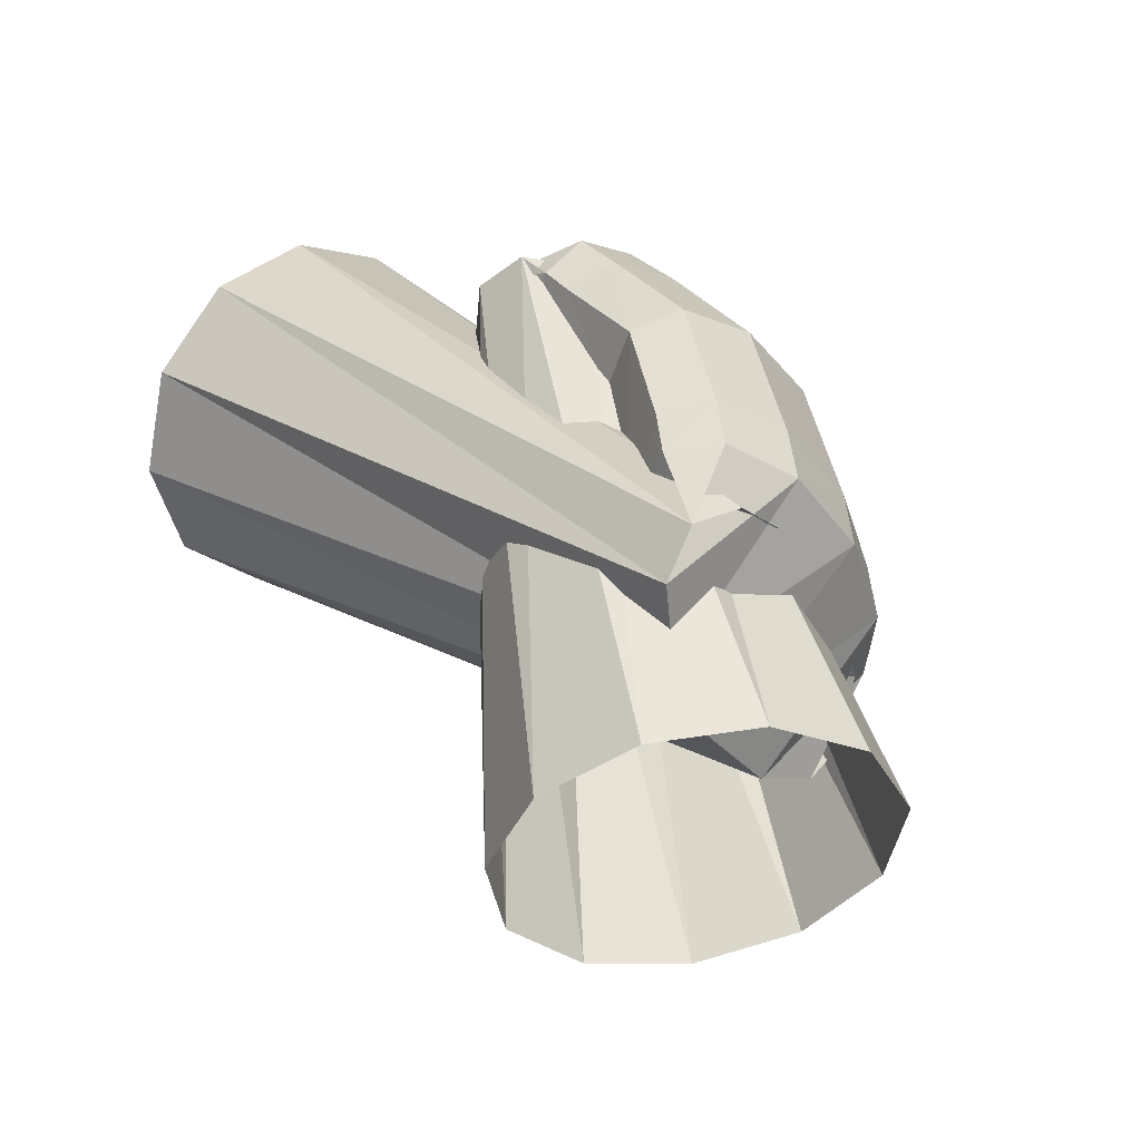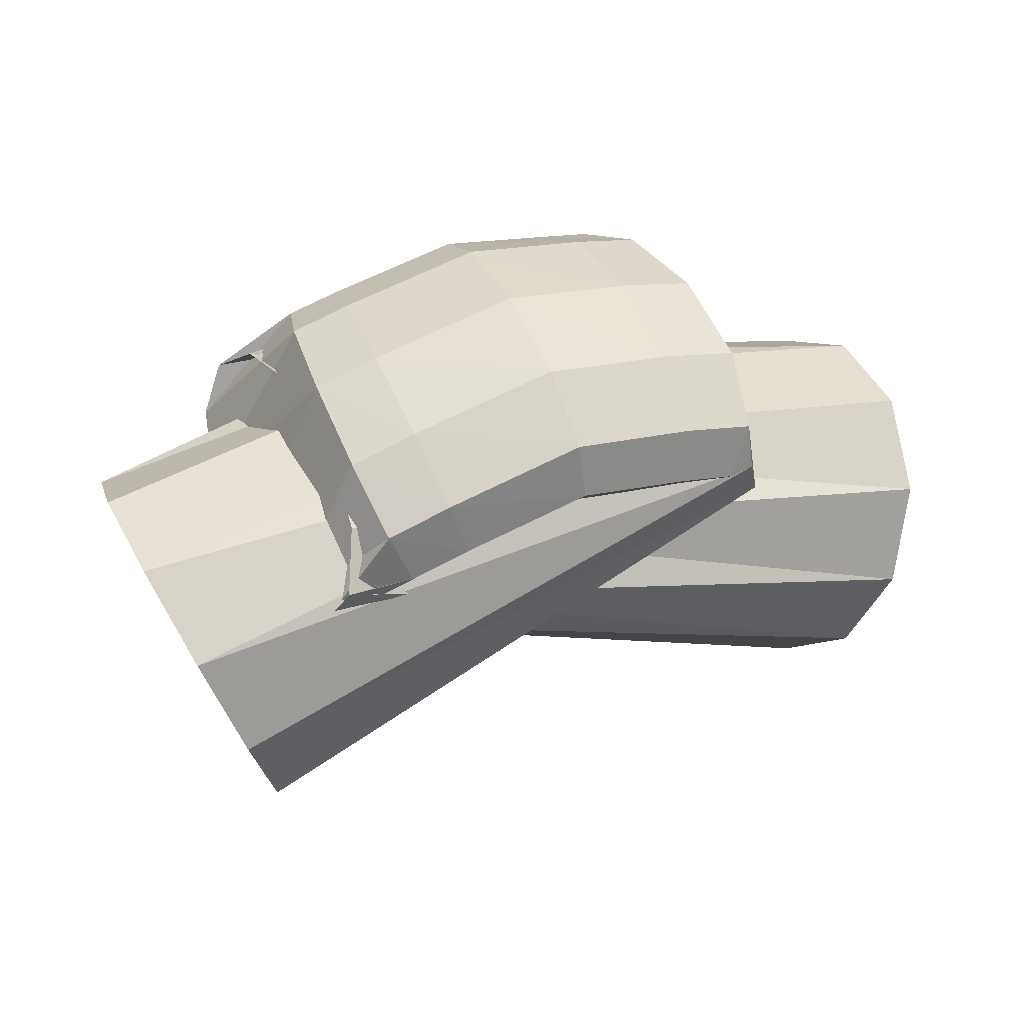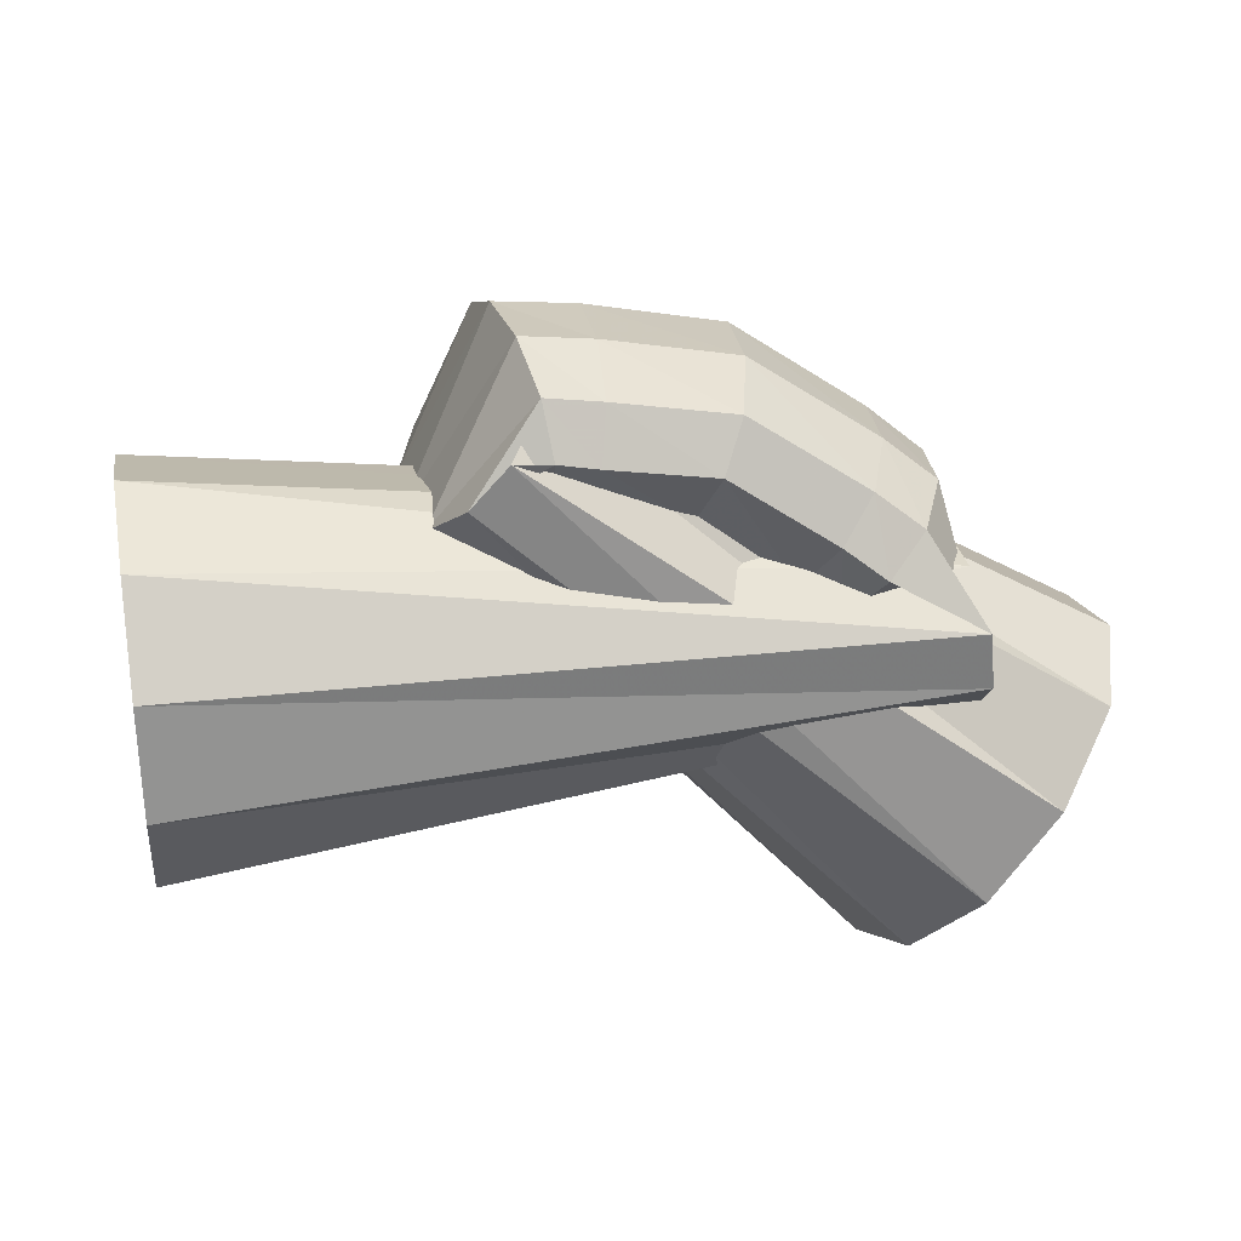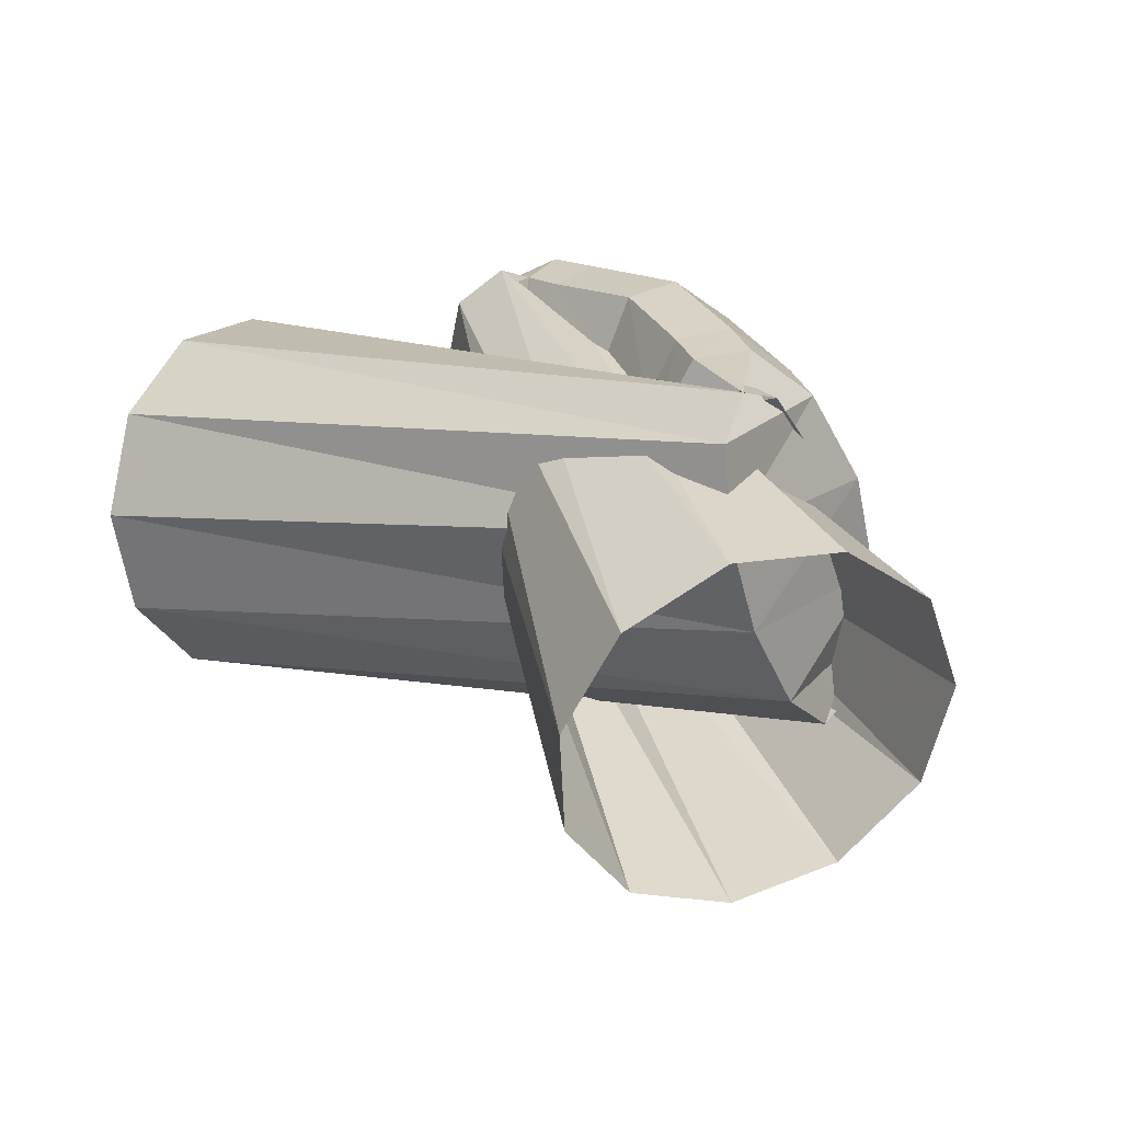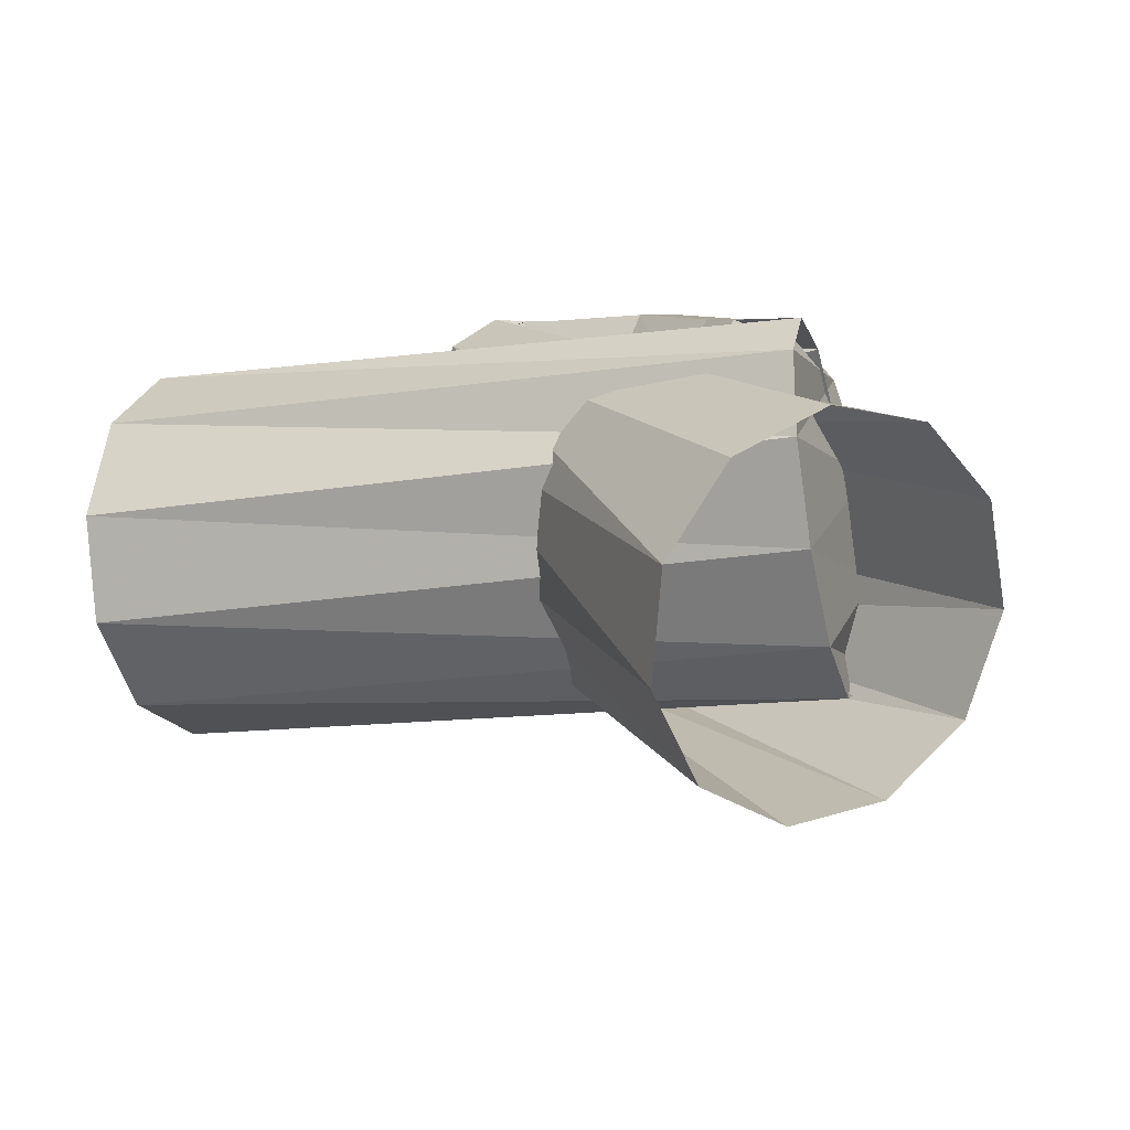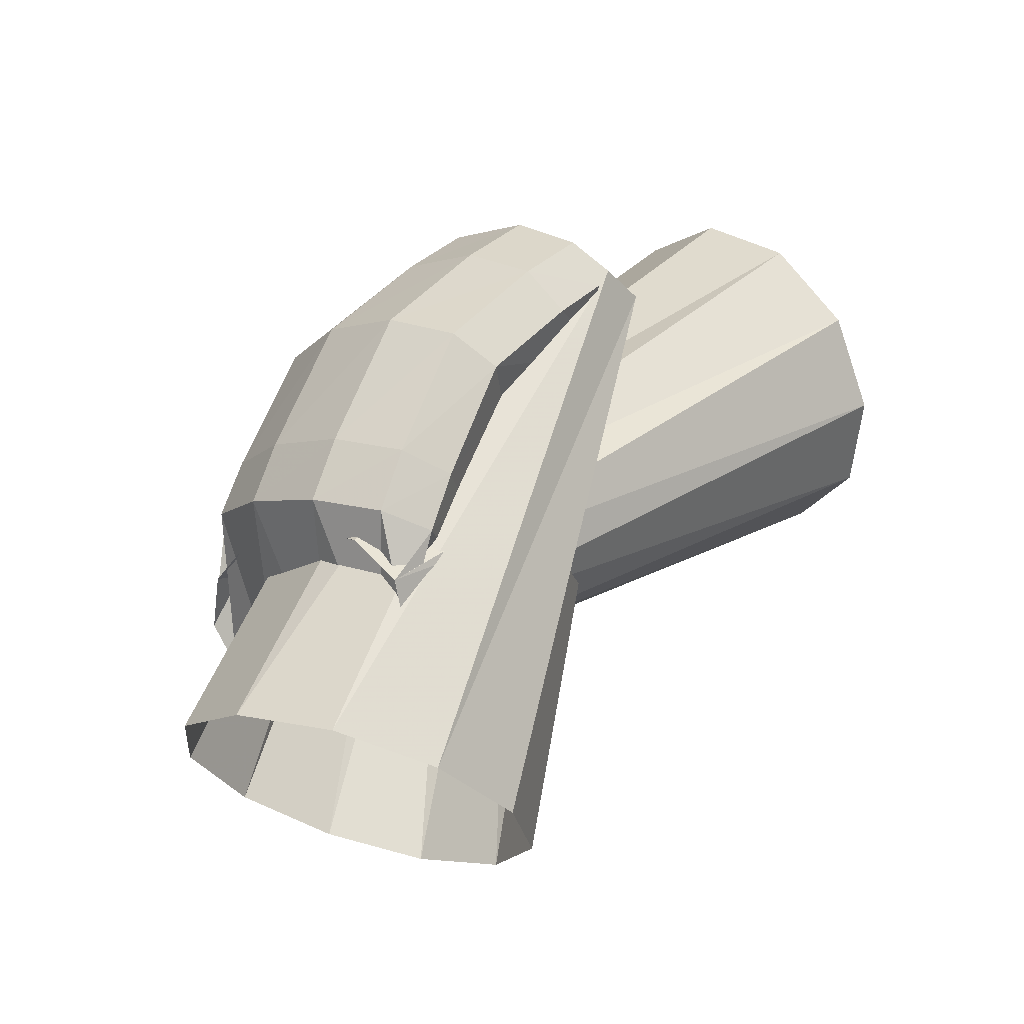
<metadata>
{"format":"obj","ext":"obj","renderer":"f3d","projection":"perspective","resolution":1024,"background":"white","views":[{"elev":20.0,"azim":52.4,"up":"+Z"},{"elev":-11.4,"azim":152.1,"up":"+Z"},{"elev":65.4,"azim":-4.2,"up":"+Z"},{"elev":0.9,"azim":41.1,"up":"+Z"},{"elev":-21.3,"azim":28.3,"up":"+Z"},{"elev":40.8,"azim":141.2,"up":"+Y"}]}
</metadata>
<code>
g tube1
v 149 168.8 135.6
v 148.7 171.2 134
v 148.5 174 134
v 148.4 176.3 135.5
v 148.6 177.5 138.1
v 148.9 177.2 140.8
v 149.2 175.4 143
v 149.5 172.7 143.8
v 149.7 170 143
v 149.6 168.1 140.9
v 149.4 167.7 138.1
v 149 168.8 135.6
v 167.8 172.3 135.3
v 167.4 174.3 133.5
v 167 176.3 132.9
v 166.8 177.6 133.5
v 166.9 177.8 135.2
v 167.1 176.8 137.5
v 167.5 175 139.6
v 167.9 172.9 140.9
v 168.2 171.2 140.9
v 168.3 170.4 139.7
v 168.1 170.8 137.6
v 167.8 172.3 135.3
v 167.5 176.9 139
v 167.1 178.3 136.7
v 166.2 178.7 134.8
v 165.3 178.1 133.9
v 164.5 176.6 134.4
v 164.1 174.7 135.9
v 164.3 173.1 138.2
v 165 172.1 140.4
v 166 172.2 141.9
v 166.9 173.3 142.1
v 167.5 175.1 141
v 167.5 176.9 139
v 166.2 177.8 139.8
v 165.7 179.2 137.5
v 164.9 179.6 135.6
v 164.1 178.9 134.6
v 163.4 177.4 135
v 163.1 175.4 136.5
v 163.4 173.7 138.7
v 164.1 172.7 140.9
v 164.9 172.8 142.4
v 165.7 174 142.7
v 166.2 175.8 141.7
v 166.2 177.8 139.8
v 163.1 179.3 141.5
v 162.6 180.7 139.2
v 162 181.1 137.2
v 161.4 180.3 136.1
v 161 178.6 136.3
v 160.9 176.6 137.7
v 161.2 174.8 139.9
v 161.8 173.9 142.1
v 162.4 174.1 143.7
v 162.9 175.3 144.2
v 163.2 177.3 143.3
v 163.1 179.3 141.5
v 159.7 179.5 142.2
v 159.2 181 140
v 158.8 181.3 137.9
v 158.5 180.5 136.7
v 158.5 178.8 136.8
v 158.6 176.7 138.1
v 159 174.9 140.3
v 159.4 174 142.5
v 159.8 174.2 144.2
v 160 175.5 144.8
v 159.9 177.5 144
v 159.7 179.5 142.2
v 157.6 179.5 142.6
v 157.2 180.9 140.3
v 156.9 181.3 138.2
v 157 180.5 137
v 157.3 178.8 137.1
v 157.8 176.7 138.3
v 158.4 175 140.5
v 158.7 174 142.7
v 158.8 174.2 144.5
v 158.6 175.5 145.1
v 158.2 177.5 144.4
v 157.6 179.5 142.6
v 155.2 175.6 139.9
v 155.1 177.6 138
v 155.5 179.5 137.1
v 156.4 180.6 137.3
v 157.4 180.6 138.7
v 158.3 179.6 140.8
v 158.7 177.7 142.9
v 158.6 175.7 144.4
v 157.9 174.2 144.7
v 156.9 173.6 143.9
v 155.9 174.1 142
v 155.2 175.6 139.9
v 165.6 167.9 130.8
v 165.7 170.1 129.2
v 166.7 172.7 128.7
v 168.4 174.8 129.7
v 170.2 175.7 131.7
v 171.5 175.2 134.1
v 171.9 173.3 136.2
v 171.4 170.8 137.3
v 170 168.4 137
v 168.2 166.8 135.5
v 166.6 166.6 133.2
v 165.6 167.9 130.8
f 1 2 14
f 14 13 1
f 2 3 15
f 15 14 2
f 3 4 16
f 16 15 3
f 4 5 17
f 17 16 4
f 5 6 18
f 18 17 5
f 6 7 19
f 19 18 6
f 7 8 20
f 20 19 7
f 8 9 21
f 21 20 8
f 9 10 22
f 22 21 9
f 10 11 23
f 23 22 10
f 11 12 24
f 24 23 11
f 13 14 26
f 26 25 13
f 14 15 27
f 27 26 14
f 15 16 28
f 28 27 15
f 16 17 29
f 29 28 16
f 17 18 30
f 30 29 17
f 18 19 31
f 31 30 18
f 19 20 32
f 32 31 19
f 20 21 33
f 33 32 20
f 21 22 34
f 34 33 21
f 22 23 35
f 35 34 22
f 23 24 36
f 36 35 23
f 25 26 38
f 38 37 25
f 26 27 39
f 39 38 26
f 27 28 40
f 40 39 27
f 28 29 41
f 41 40 28
f 29 30 42
f 42 41 29
f 30 31 43
f 43 42 30
f 31 32 44
f 44 43 31
f 32 33 45
f 45 44 32
f 33 34 46
f 46 45 33
f 34 35 47
f 47 46 34
f 35 36 48
f 48 47 35
f 37 38 50
f 50 49 37
f 38 39 51
f 51 50 38
f 39 40 52
f 52 51 39
f 40 41 53
f 53 52 40
f 41 42 54
f 54 53 41
f 42 43 55
f 55 54 42
f 43 44 56
f 56 55 43
f 44 45 57
f 57 56 44
f 45 46 58
f 58 57 45
f 46 47 59
f 59 58 46
f 47 48 60
f 60 59 47
f 49 50 62
f 62 61 49
f 50 51 63
f 63 62 50
f 51 52 64
f 64 63 51
f 52 53 65
f 65 64 52
f 53 54 66
f 66 65 53
f 54 55 67
f 67 66 54
f 55 56 68
f 68 67 55
f 56 57 69
f 69 68 56
f 57 58 70
f 70 69 57
f 58 59 71
f 71 70 58
f 59 60 72
f 72 71 59
f 61 62 74
f 74 73 61
f 62 63 75
f 75 74 62
f 63 64 76
f 76 75 63
f 64 65 77
f 77 76 64
f 65 66 78
f 78 77 65
f 66 67 79
f 79 78 66
f 67 68 80
f 80 79 67
f 68 69 81
f 81 80 68
f 69 70 82
f 82 81 69
f 70 71 83
f 83 82 70
f 71 72 84
f 84 83 71
f 73 74 86
f 86 85 73
f 74 75 87
f 87 86 74
f 75 76 88
f 88 87 75
f 76 77 89
f 89 88 76
f 77 78 90
f 90 89 77
f 78 79 91
f 91 90 78
f 79 80 92
f 92 91 79
f 80 81 93
f 93 92 80
f 81 82 94
f 94 93 81
f 82 83 95
f 95 94 82
f 83 84 96
f 96 95 83
f 85 86 98
f 98 97 85
f 86 87 99
f 99 98 86
f 87 88 100
f 100 99 87
f 88 89 101
f 101 100 88
f 89 90 102
f 102 101 89
f 90 91 103
f 103 102 90
f 91 92 104
f 104 103 91
f 92 93 105
f 105 104 92
f 93 94 106
f 106 105 93
f 94 95 107
f 107 106 94
f 95 96 108
f 108 107 95
g

</code>
